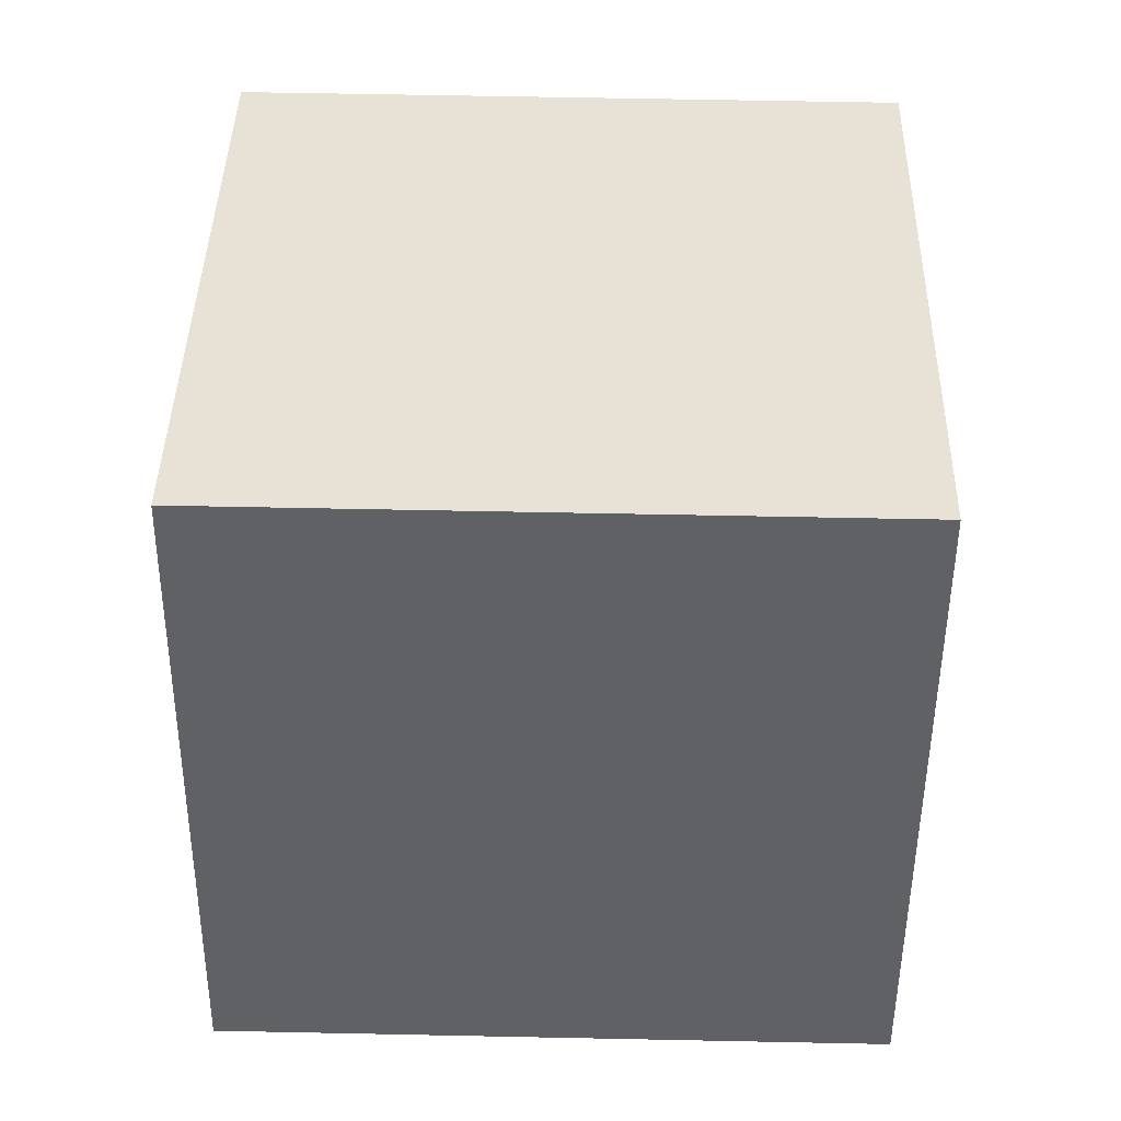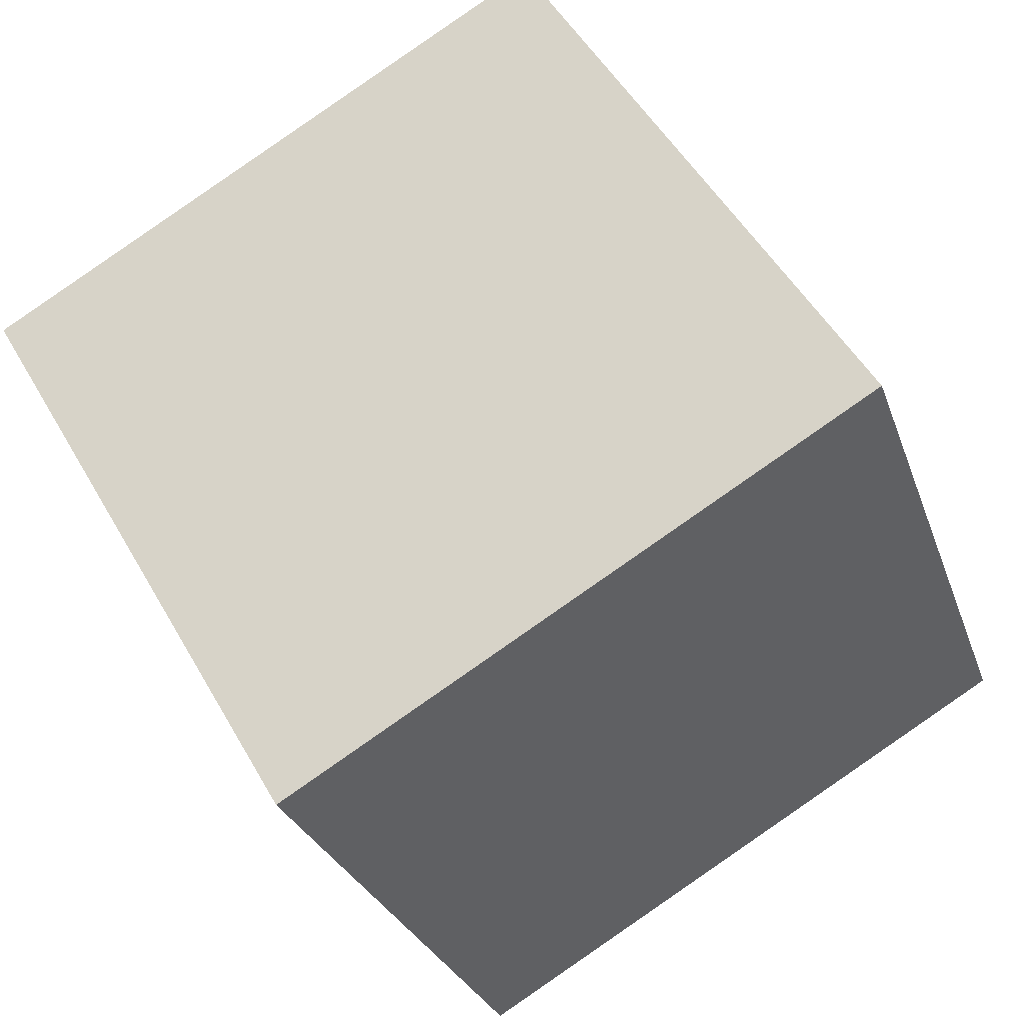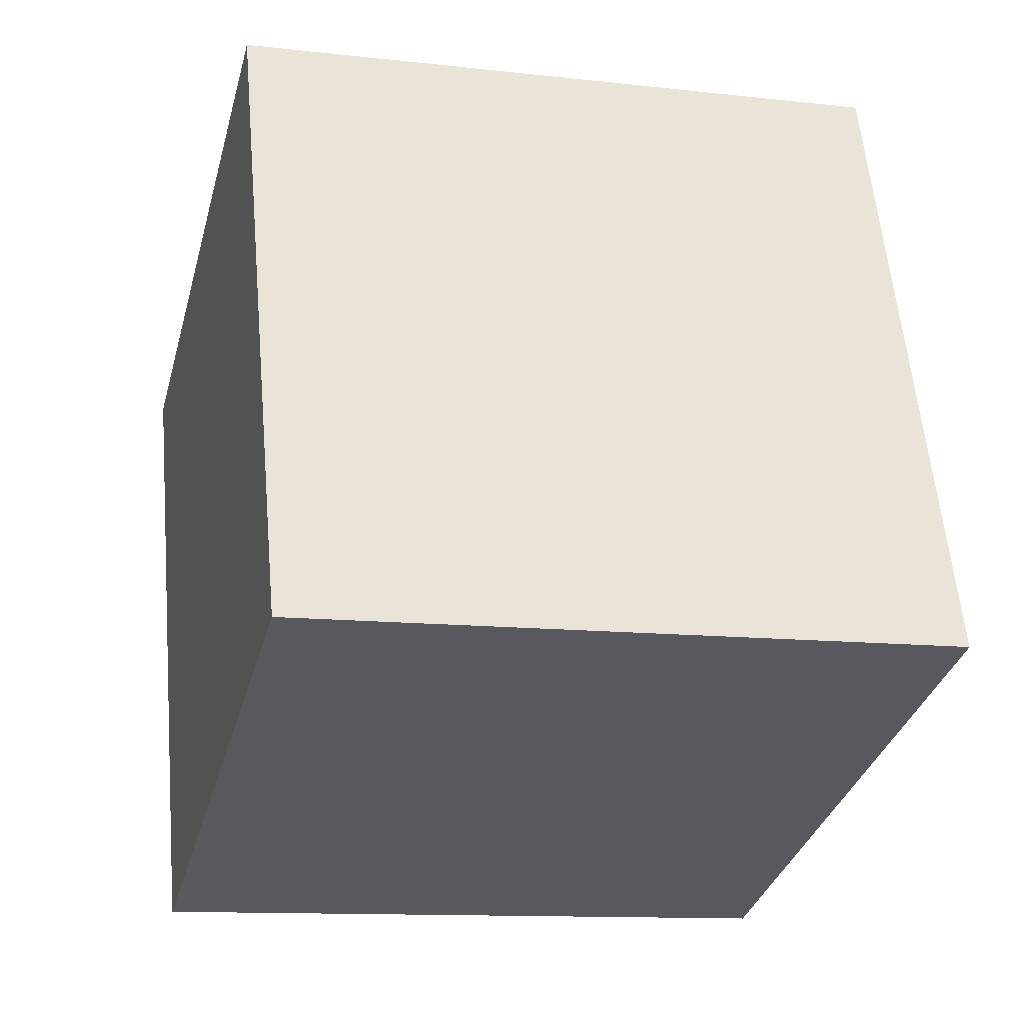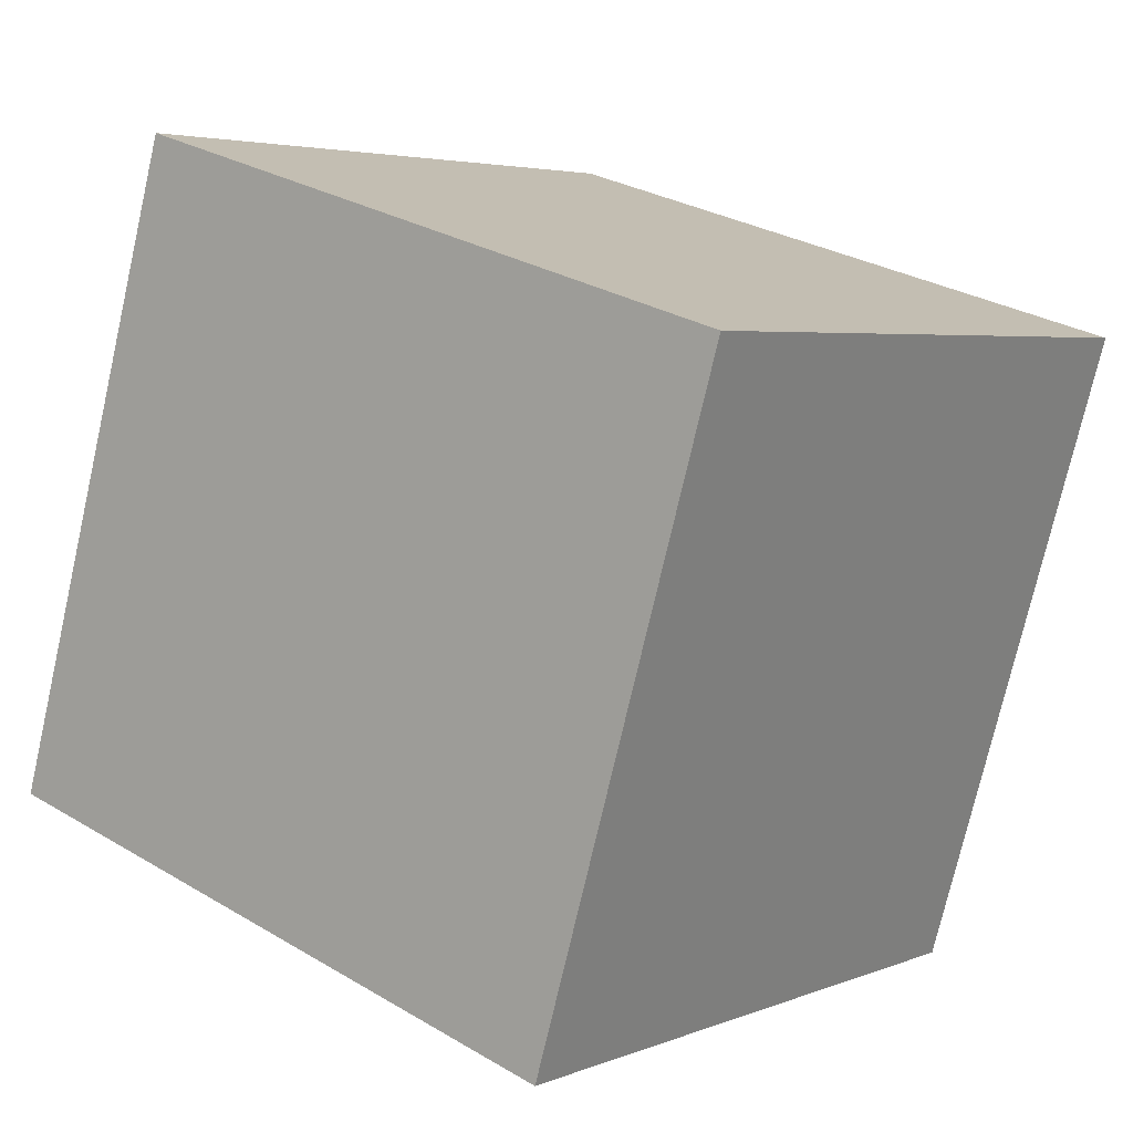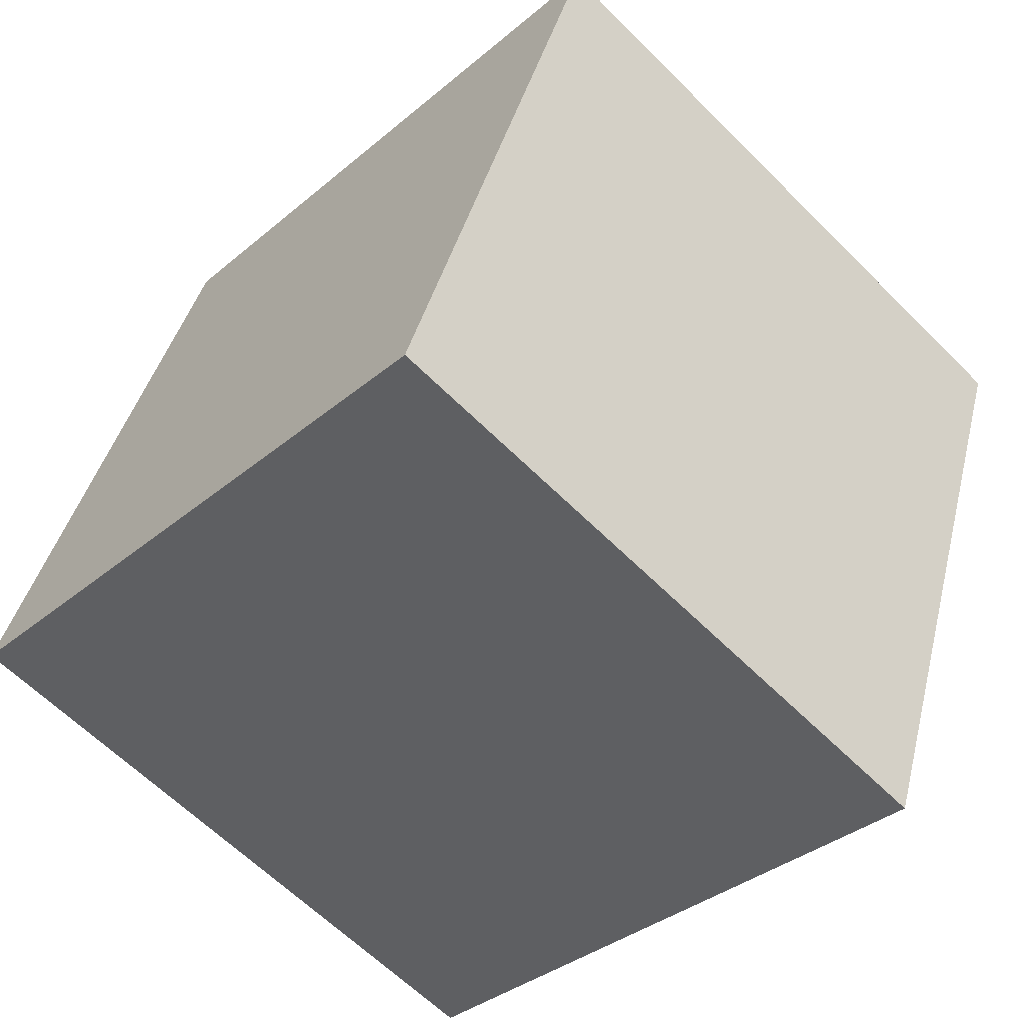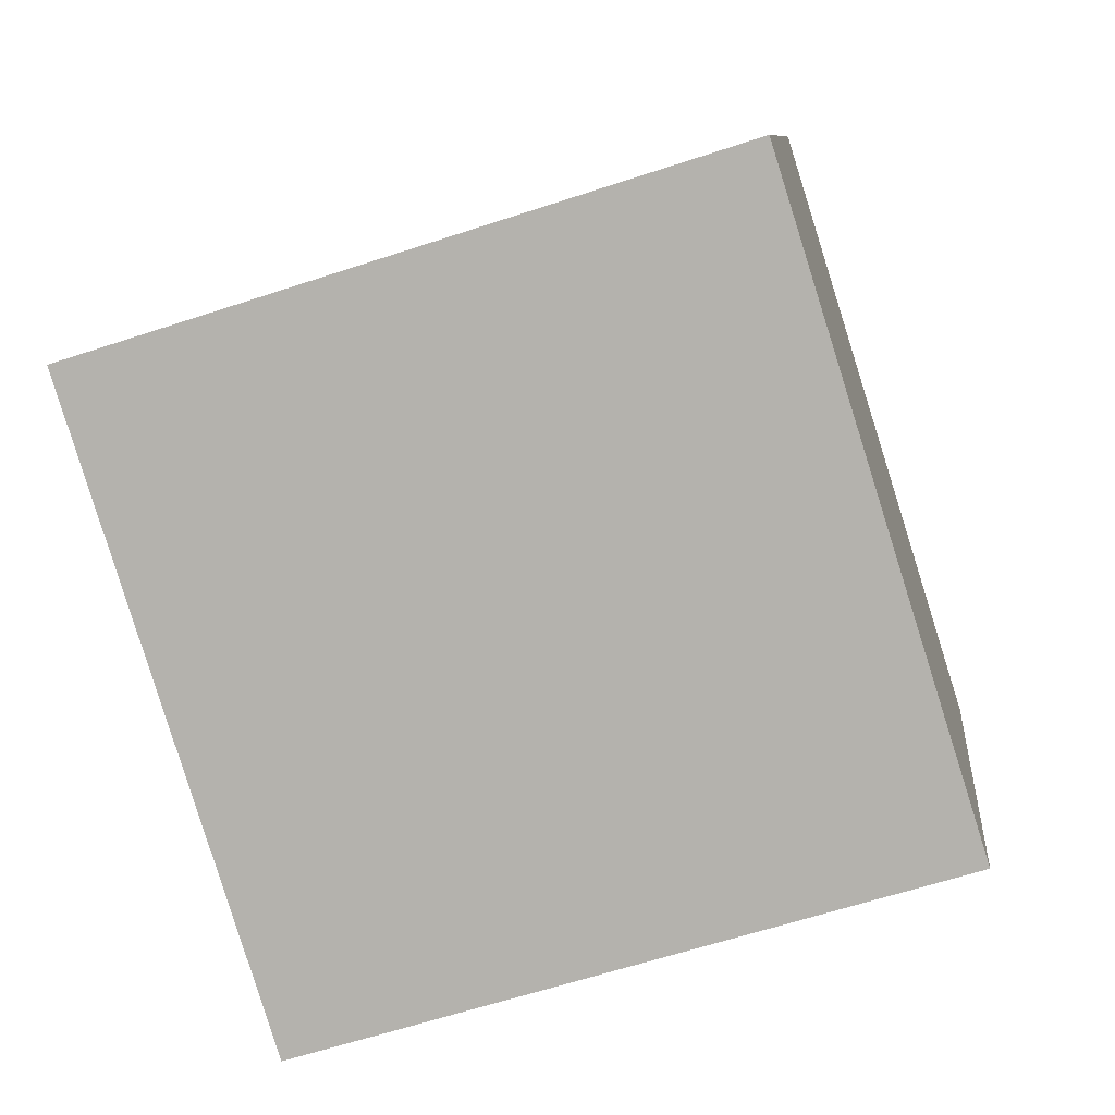
<metadata>
{"format":"obj","ext":"obj","renderer":"f3d","projection":"perspective","resolution":1024,"background":"white","views":[{"elev":60.2,"azim":-178.8,"up":"+Y"},{"elev":51.3,"azim":61.1,"up":"+Z"},{"elev":-11.9,"azim":164.9,"up":"+Y"},{"elev":29.9,"azim":-139.2,"up":"+Y"},{"elev":-62.4,"azim":-45.3,"up":"+Y"},{"elev":-62.1,"azim":-161.4,"up":"+Y"}]}
</metadata>
<code>
g Cube
v 0.81 1.462 1.315
v 0.81 2.016 -0.2071
v -0.81 2.016 -0.2071
v -0.81 1.462 1.315
v 0.81 -0.06054 0.7612
v 0.81 0.4935 -0.7612
v -0.81 0.4935 -0.7612
v -0.81 -0.06054 0.7612
f 7 6 5
f 4 3 7
f 2 3 4
f 1 5 6
f 2 6 7
f 4 8 5
f 8 7 5
f 8 4 7
f 1 2 4
f 2 1 6
f 3 2 7
f 1 4 5

</code>
